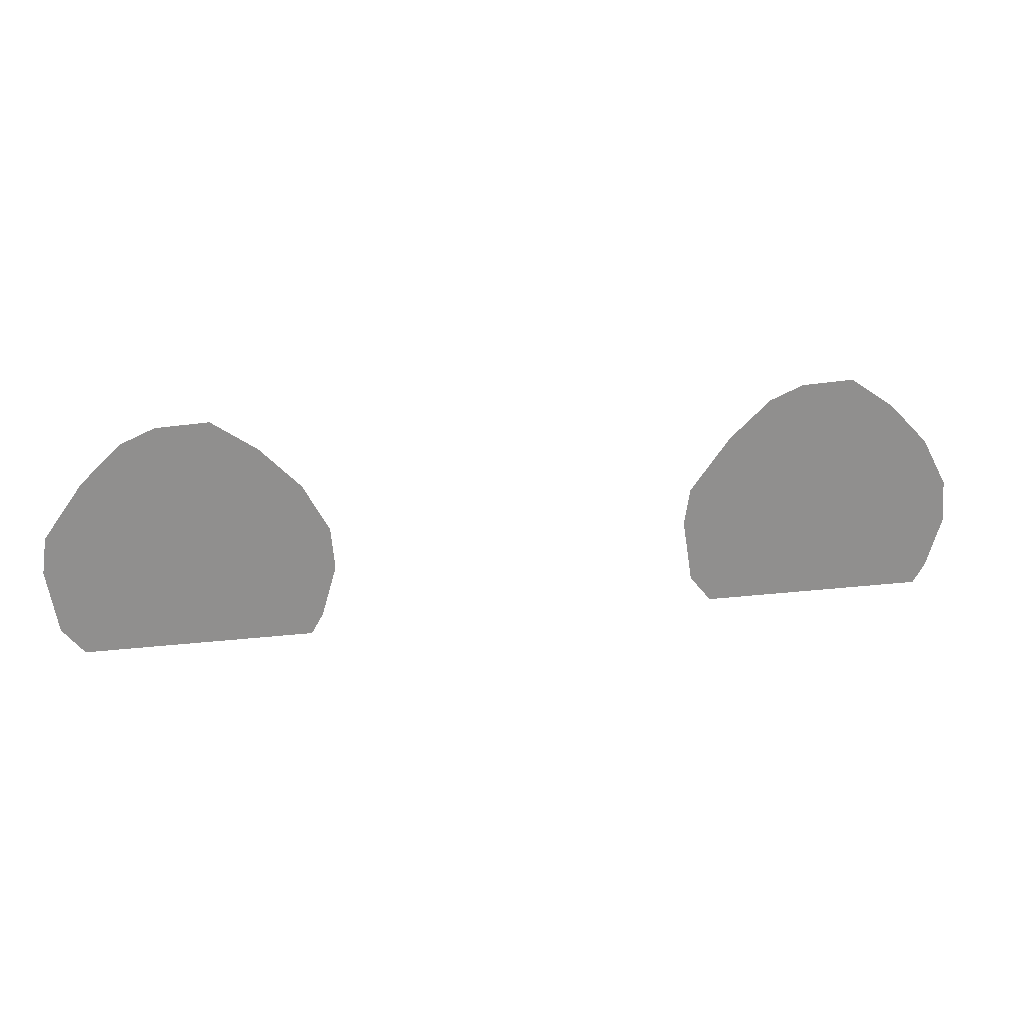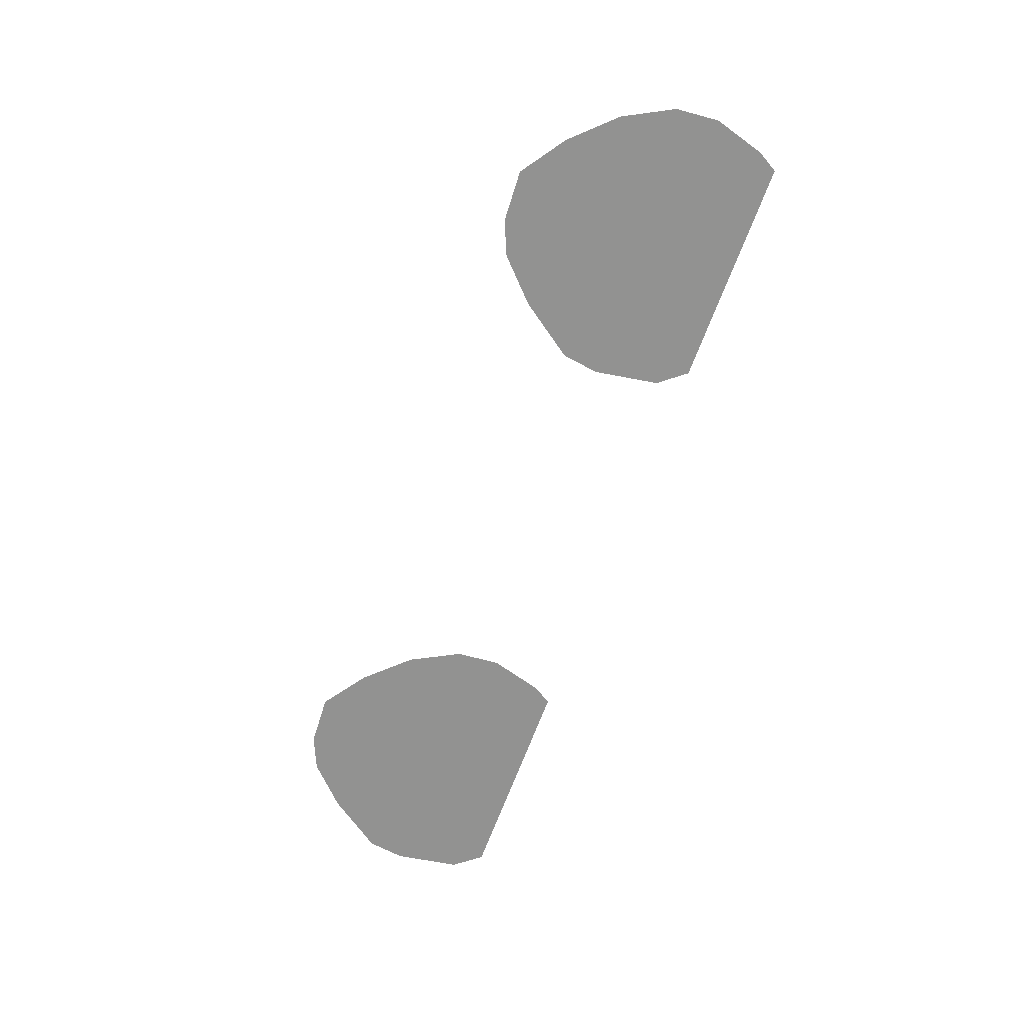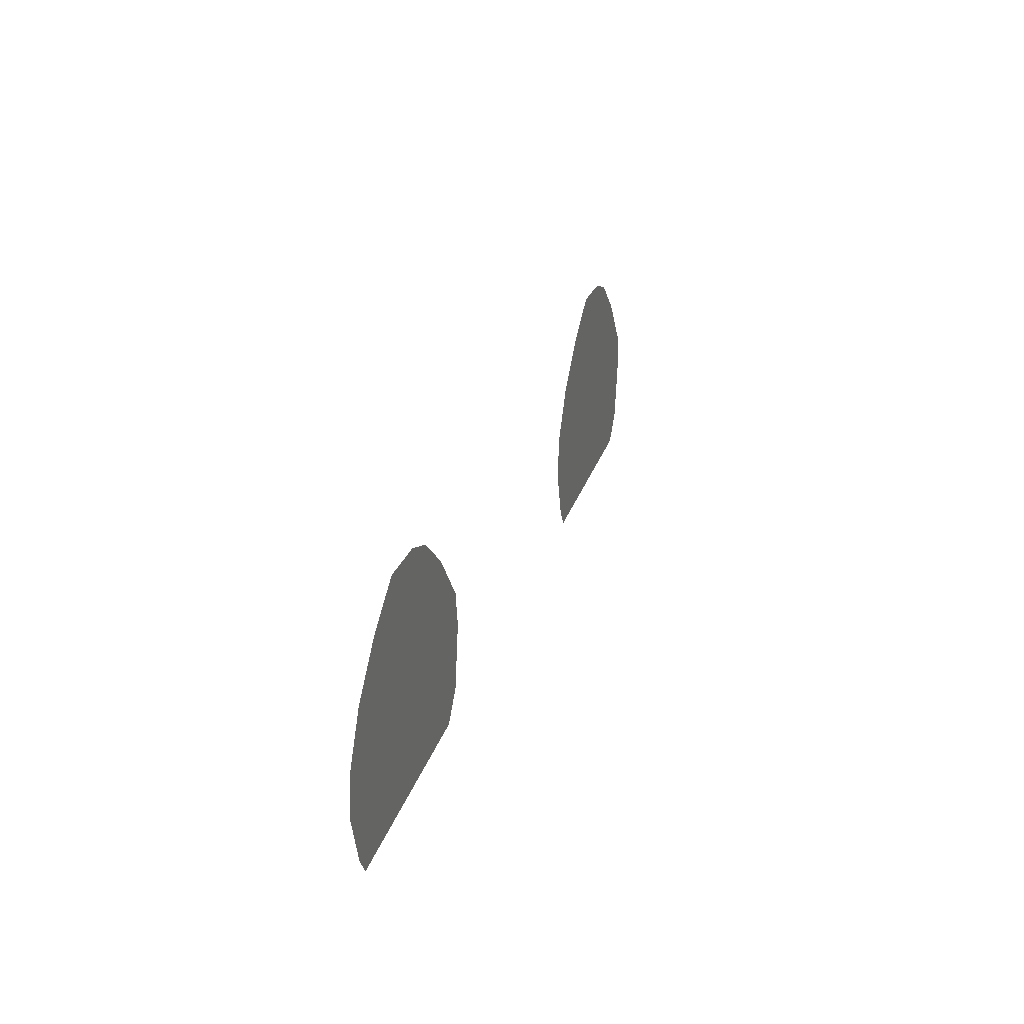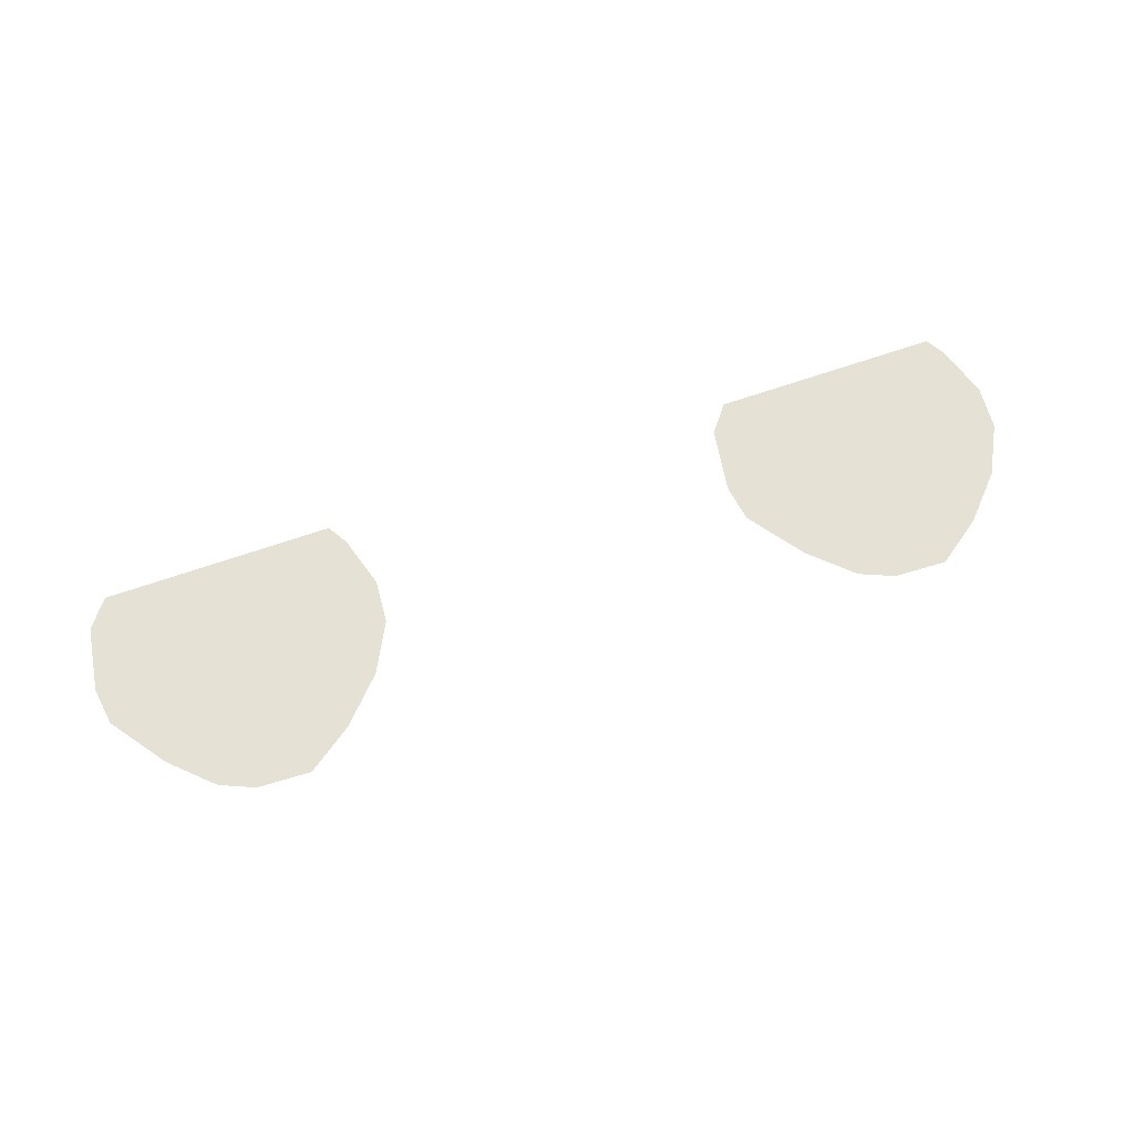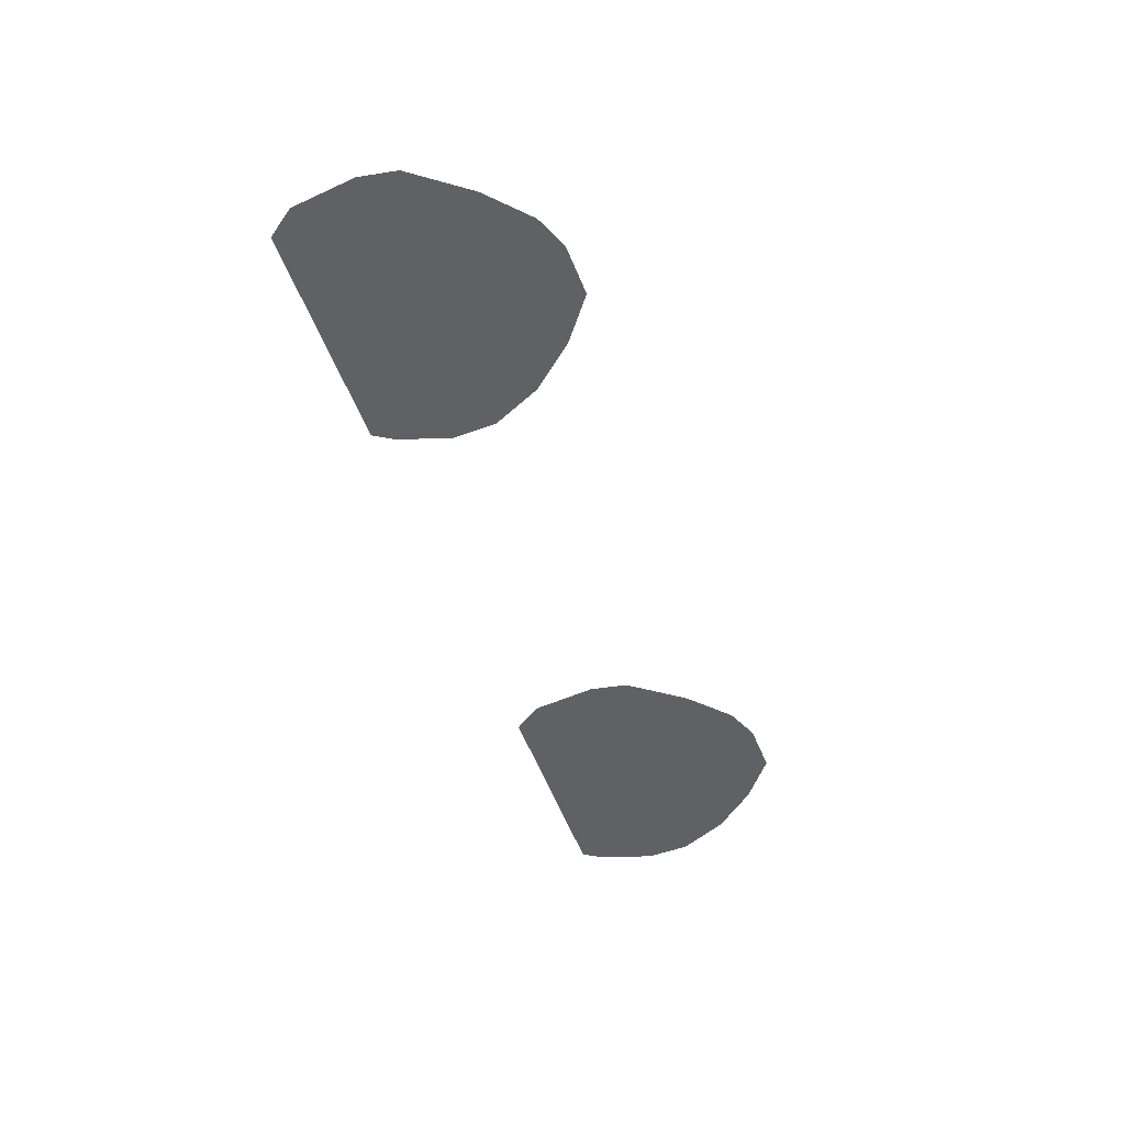
<metadata>
{"format":"obj","ext":"obj","renderer":"f3d","projection":"perspective","resolution":1024,"background":"white","views":[{"elev":25.0,"azim":169.8,"up":"+Y"},{"elev":-66.3,"azim":-110.0,"up":"+Z"},{"elev":27.8,"azim":-73.7,"up":"+Y"},{"elev":64.6,"azim":160.4,"up":"+Z"},{"elev":-47.7,"azim":108.2,"up":"+Z"}]}
</metadata>
<code>
o Плоскость.007_Плоскость.001
v -11.44 -0.1048 -0
v -11.46 -0.06394 0
v -11.54 -0.1048 -0
v -12.17 -0.06957 0
v -12.32 -0.0583 0
v -12.4 -0.0752 0
v -11.34 0.02339 0
v -11.66 -0.001963 0
v -11.72 -0.05267 0
v -11.62 -0.07239 0
v -11.6 -0.03295 0
v -11.59 0.07973 0
v -11.65 0.1952 0
v -11.67 0.2516 0
v -11.7 0.09381 0
v -12.5 -0.1048 -0
v -11.54 -0.1048 -0
v -12.05 -0.06112 0
v -12.46 -0.06957 0
v -12.53 -0.05744 0
v -11.8 -0.01886 0
v -11.85 0.02057 0
v -11.92 0.01494 0
v -12.18 0.03466 0
v -12.15 0.1192 0
v -12.23 0.02339 0
v -12.23 -0.03013 0
v -9.051 1.018 0
v -9.017 0.9136 0
v -8.871 0.9079 0
v -9.251 0.629 0
v -9.41 0.7117 0
v -9.386 0.629 0
v -9.262 0.8685 0
v -9.41 0.7117 0
v -9.133 0.8826 0
v -8.795 0.8657 0
v -8.727 0.8459 0
v -8.719 0.8995 0
v -8.8 0.9727 0
v -8.806 1.007 0
v -8.603 0.8516 0
v -8.795 0.8093 0
v -9.26 0.5755 0
v -9.127 0.5445 0
v -9.147 0.6009 0
v -8.89 0.6516 0
v -8.82 0.691 0
v -8.772 0.7727 0
v -9.451 0.6685 0
v -9.062 0.5643 0
v -8.479 0.6375 0
v -8.423 0.5727 0
v -8.459 0.7586 0
v -9.133 0.8826 0
v -8.89 0.6516 0
v -9.017 0.9136 0
v -9.572 0.4375 0
v -9.53 0.2938 0
v -9.406 0.3727 0
v -8.795 0.8093 0
v -8.871 0.9079 0
v -9.26 0.5755 0
v -9.133 0.3473 0
v -9.127 0.5445 0
v -9.386 0.629 0
v -9.451 0.6685 0
v -9.307 0.1304 0
v -9.274 0.06846 0
v -9.2 0.1445 0
v -8.629 0.6009 0
v -8.772 0.7727 0
v -8.82 0.691 0
v -9.341 0.3642 0
v -9.282 0.2797 0
v -9.163 0.2578 0
v -9.062 0.5643 0
v -8.983 0.4995 0
v -9.41 0.7117 0
v -9.251 0.629 0
v -9.147 0.6009 0
v -8.603 0.8516 0
v -8.727 0.8459 0
v -8.572 0.6572 0
v -8.795 0.8657 0
v -8.82 0.5417 0
v -8.8 0.9727 0
v -8.719 0.8995 0
v -8.648 0.9389 0
v -8.806 1.007 0
v -8.26 0.4064 0
v -8.274 0.4995 0
v -8.35 0.4741 0
v -8.705 0.3192 0
v -8.564 0.353 0
v -8.629 0.6009 0
v -9.133 0.3473 0
v -9.163 0.2578 0
v -9.029 0.3248 0
v -8.963 0.3015 0
v -8.885 0.322 0
v -8.983 0.4995 0
v -8.423 0.5727 0
v -8.82 0.5417 0
v -8.479 0.6375 0
v -8.572 0.6572 0
v -8.417 0.4121 0
v -8.35 0.4741 0
v -9.2 0.1445 0
v -9.274 0.06846 0
v -9.195 0.02339 0
v -8.578 -0.07239 0
v -8.499 -0.1048 -0
v -8.558 -0.03295 0
v -8.417 -0.06394 0
v -8.296 0.02339 0
v -8.55 0.07973 0
v -8.862 0.2657 0
v -8.659 0.09381 0
v -8.685 0.2572 0
v -8.389 0.291 0
v -8.505 0.291 0
v -8.629 0.2516 0
v -8.609 0.1952 0
v -9.282 0.2797 0
v -9.53 0.2938 0
v -9.307 0.1304 0
v -9.519 -0.007596 0
v -9.423 -0.06957 0
v -8.755 -0.01886 0
v -8.812 0.02057 0
v -8.262 0.2383 0
v -9.589 0.2347 0
v -8.963 0.3015 0
v -9.163 0.2578 0
v -9.113 0.1192 0
v -8.882 0.01494 0
v -9.13 -0.06957 0
v -9.012 -0.06112 0
v -9.138 0.03466 0
v -8.62 -0.001963 0
v -8.679 -0.05267 0
v -9.341 0.3642 0
v -9.406 0.3727 0
v -9.572 0.4375 0
v -9.49 -0.05744 0
v -9.358 -0.0752 0
v -9.282 -0.0583 0
v -9.186 -0.03013 0
v -8.398 -0.1048 -0
v -8.417 -0.06394 0
v -8.499 -0.1048 -0
v -9.13 -0.06957 0
v -9.282 -0.0583 0
v -9.358 -0.0752 0
v -8.296 0.02339 0
v -8.62 -0.001963 0
v -8.679 -0.05267 0
v -8.578 -0.07239 0
v -8.558 -0.03295 0
v -8.55 0.07973 0
v -8.609 0.1952 0
v -8.629 0.2516 0
v -8.659 0.09381 0
v -9.462 -0.1048 -0
v -8.499 -0.1048 -0
v -9.012 -0.06112 0
v -9.423 -0.06957 0
v -9.49 -0.05744 0
v -8.755 -0.01886 0
v -8.812 0.02057 0
v -8.882 0.01494 0
v -9.138 0.03466 0
v -9.113 0.1192 0
v -9.195 0.02339 0
v -9.186 -0.03013 0
v -8.862 0.2657 0
v -8.685 0.2572 0
v -8.705 0.3192 0
v -8.26 0.4064 0
v -8.35 0.4741 0
v -8.417 0.4121 0
v -8.564 0.353 0
v -8.505 0.291 0
v -8.389 0.291 0
v -8.262 0.2383 0
v -8.248 0.3248 0
v -8.885 0.322 0
v -9.029 0.3248 0
v -8.963 0.3015 0
v -12.09 1.018 0
v -12.06 0.9136 0
v -11.91 0.9079 0
v -12.29 0.629 0
v -12.45 0.7117 0
v -12.43 0.629 0
v -12.3 0.8685 0
v -12.45 0.7117 0
v -12.17 0.8826 0
v -11.83 0.8657 0
v -11.77 0.8459 0
v -11.76 0.8995 0
v -11.84 0.9727 0
v -11.85 1.007 0
v -11.64 0.8516 0
v -11.83 0.8093 0
v -12.3 0.5755 0
v -12.17 0.5445 0
v -12.19 0.6009 0
v -11.93 0.6516 0
v -11.86 0.691 0
v -11.81 0.7727 0
v -12.49 0.6685 0
v -12.1 0.5643 0
v -11.52 0.6375 0
v -11.46 0.5727 0
v -11.5 0.7586 0
v -12.17 0.8826 0
v -11.93 0.6516 0
v -12.06 0.9136 0
v -12.61 0.4375 0
v -12.57 0.2938 0
v -12.45 0.3727 0
v -11.83 0.8093 0
v -11.91 0.9079 0
v -12.3 0.5755 0
v -12.17 0.3473 0
v -12.17 0.5445 0
v -12.43 0.629 0
v -12.49 0.6685 0
v -12.35 0.1304 0
v -12.31 0.06846 0
v -12.24 0.1445 0
v -11.67 0.6009 0
v -11.81 0.7727 0
v -11.86 0.691 0
v -12.38 0.3642 0
v -12.32 0.2797 0
v -12.2 0.2578 0
v -12.1 0.5643 0
v -12.02 0.4995 0
v -12.45 0.7117 0
v -12.29 0.629 0
v -12.19 0.6009 0
v -11.64 0.8516 0
v -11.77 0.8459 0
v -11.61 0.6572 0
v -11.83 0.8657 0
v -11.86 0.5417 0
v -11.84 0.9727 0
v -11.76 0.8995 0
v -11.69 0.9389 0
v -11.85 1.007 0
v -11.3 0.4064 0
v -11.31 0.4995 0
v -11.39 0.4741 0
v -11.9 0.2657 0
v -11.72 0.2572 0
v -11.74 0.3192 0
v -11.3 0.4064 0
v -11.39 0.4741 0
v -11.46 0.4121 0
v -11.6 0.353 0
v -11.54 0.291 0
v -11.43 0.291 0
v -11.3 0.2383 0
v -11.29 0.3248 0
v -11.92 0.322 0
v -12.07 0.3248 0
v -12 0.3015 0
v -11.74 0.3192 0
v -11.6 0.353 0
v -11.67 0.6009 0
v -12.17 0.3473 0
v -12.2 0.2578 0
v -12.07 0.3248 0
v -12 0.3015 0
v -11.92 0.322 0
v -12.02 0.4995 0
v -11.46 0.5727 0
v -11.86 0.5417 0
v -11.52 0.6375 0
v -11.61 0.6572 0
v -11.46 0.4121 0
v -11.39 0.4741 0
v -12.24 0.1445 0
v -12.31 0.06846 0
v -12.23 0.02339 0
v -11.62 -0.07239 0
v -11.54 -0.1048 -0
v -11.6 -0.03295 0
v -11.46 -0.06394 0
v -11.34 0.02339 0
v -11.59 0.07973 0
v -11.9 0.2657 0
v -11.7 0.09381 0
v -11.72 0.2572 0
v -11.43 0.291 0
v -11.54 0.291 0
v -11.67 0.2516 0
v -11.65 0.1952 0
v -12.32 0.2797 0
v -12.57 0.2938 0
v -12.35 0.1304 0
v -12.56 -0.007596 0
v -12.46 -0.06957 0
v -11.8 -0.01886 0
v -11.85 0.02057 0
v -11.3 0.2383 0
v -12.63 0.2347 0
v -12 0.3015 0
v -12.2 0.2578 0
v -12.15 0.1192 0
v -11.92 0.01494 0
v -12.17 -0.06957 0
v -12.05 -0.06112 0
v -12.18 0.03466 0
v -11.66 -0.001963 0
v -11.72 -0.05267 0
v -12.38 0.3642 0
v -12.45 0.3727 0
v -12.61 0.4375 0
v -12.53 -0.05744 0
v -12.4 -0.0752 0
v -12.32 -0.0583 0
v -12.23 -0.03013 0
f 1 2 3
f 4 5 6
f 1 7 2
f 8 9 10
f 11 12 8
f 13 14 15
f 12 13 15
f 16 17 4
f 17 10 9
f 4 17 18
f 19 20 16
f 6 19 16
f 12 15 8
f 6 16 4
f 21 22 23
f 9 21 18
f 21 23 18
f 24 25 26
f 27 24 26
f 27 26 5
f 9 18 17
f 4 27 5
f 8 10 11
f 191 192 193
f 194 195 196
f 197 198 199
f 197 199 191
f 199 192 191
f 200 201 202
f 203 204 193
f 203 193 200
f 201 205 202
f 191 193 204
f 200 206 201
f 207 208 209
f 210 211 206
f 211 212 206
f 212 201 206
f 195 213 196
f 196 207 194
f 203 200 202
f 208 214 209
f 207 209 194
f 215 216 217
f 218 219 220
f 221 222 223
f 219 224 225
f 226 227 228
f 221 229 230
f 231 232 233
f 234 235 236
f 237 238 227
f 223 237 226
f 233 239 238
f 240 228 241
f 242 243 218
f 243 244 218
f 228 227 241
f 238 239 227
f 235 245 246
f 244 240 219
f 218 244 219
f 235 247 245
f 224 248 225
f 226 237 227
f 219 225 220
f 249 234 236
f 219 249 236
f 233 238 231
f 221 223 229
f 241 249 219
f 241 219 240
f 234 247 235
f 250 251 252
f 251 245 252
f 245 247 217
f 247 215 217
f 253 250 252
f 217 252 245
f 254 255 256
f 255 217 216
f 216 256 255
f 223 226 229
f 257 258 259
f 260 261 262
f 263 258 264
f 262 263 264
f 265 262 264
f 266 267 265
f 257 259 268
f 268 269 270
f 260 262 265
f 263 259 258
f 268 270 257
f 260 265 267
f 271 272 273
f 274 275 276
f 275 277 276
f 276 278 279
f 280 273 272
f 281 279 278
f 279 274 276
f 282 283 273
f 280 272 284
f 281 278 271
f 284 285 280
f 280 282 273
f 271 273 281
f 286 287 288
f 289 290 291
f 290 292 291
f 292 293 294
f 295 296 297
f 298 299 294
f 299 297 300
f 291 292 294
f 300 301 299
f 301 294 299
f 302 303 304
f 304 305 306
f 307 296 308
f 296 300 297
f 304 306 287
f 293 309 298
f 304 310 305
f 311 312 313
f 311 313 314
f 312 286 313
f 315 316 317
f 318 307 319
f 314 308 295
f 313 316 314
f 318 296 307
f 295 308 296
f 302 320 321
f 302 321 303
f 303 322 310
f 311 314 295
f 286 288 313
f 313 317 316
f 305 323 306
f 306 324 287
f 324 325 287
f 325 288 287
f 317 326 315
f 304 303 310
f 293 298 294
f 28 29 30
f 31 32 33
f 34 35 36
f 34 36 28
f 36 29 28
f 37 38 39
f 40 41 30
f 40 30 37
f 38 42 39
f 28 30 41
f 37 43 38
f 44 45 46
f 47 48 43
f 48 49 43
f 49 38 43
f 32 50 33
f 33 44 31
f 40 37 39
f 45 51 46
f 44 46 31
f 52 53 54
f 55 56 57
f 58 59 60
f 56 61 62
f 63 64 65
f 58 66 67
f 68 69 70
f 71 72 73
f 74 75 64
f 60 74 63
f 70 76 75
f 77 65 78
f 79 80 55
f 80 81 55
f 65 64 78
f 75 76 64
f 72 82 83
f 81 77 56
f 55 81 56
f 72 84 82
f 61 85 62
f 63 74 64
f 56 62 57
f 86 71 73
f 56 86 73
f 70 75 68
f 58 60 66
f 78 86 56
f 78 56 77
f 71 84 72
f 87 88 89
f 88 82 89
f 82 84 54
f 84 52 54
f 90 87 89
f 54 89 82
f 91 92 93
f 92 54 53
f 53 93 92
f 60 63 66
f 94 95 96
f 97 98 99
f 98 100 99
f 99 101 102
f 103 96 95
f 104 102 101
f 102 97 99
f 105 106 96
f 103 95 107
f 104 101 94
f 107 108 103
f 103 105 96
f 94 96 104
f 109 110 111
f 112 113 114
f 113 115 114
f 115 116 117
f 118 119 120
f 121 122 117
f 122 120 123
f 114 115 117
f 123 124 122
f 124 117 122
f 125 126 127
f 127 128 129
f 130 119 131
f 119 123 120
f 127 129 110
f 116 132 121
f 127 133 128
f 134 135 136
f 134 136 137
f 135 109 136
f 138 139 140
f 141 130 142
f 137 131 118
f 136 139 137
f 141 119 130
f 118 131 119
f 125 143 144
f 125 144 126
f 126 145 133
f 134 137 118
f 109 111 136
f 136 140 139
f 128 146 129
f 129 147 110
f 147 148 110
f 148 111 110
f 140 149 138
f 127 126 133
f 116 121 117
f 150 151 152
f 153 154 155
f 150 156 151
f 157 158 159
f 160 161 157
f 162 163 164
f 161 162 164
f 165 166 153
f 166 159 158
f 153 166 167
f 168 169 165
f 155 168 165
f 161 164 157
f 155 165 153
f 170 171 172
f 158 170 167
f 170 172 167
f 173 174 175
f 176 173 175
f 176 175 154
f 158 167 166
f 153 176 154
f 157 159 160
f 177 178 179
f 180 181 182
f 183 178 184
f 182 183 184
f 185 182 184
f 186 187 185
f 177 179 188
f 188 189 190
f 180 182 185
f 183 179 178
f 188 190 177
f 180 185 187

</code>
